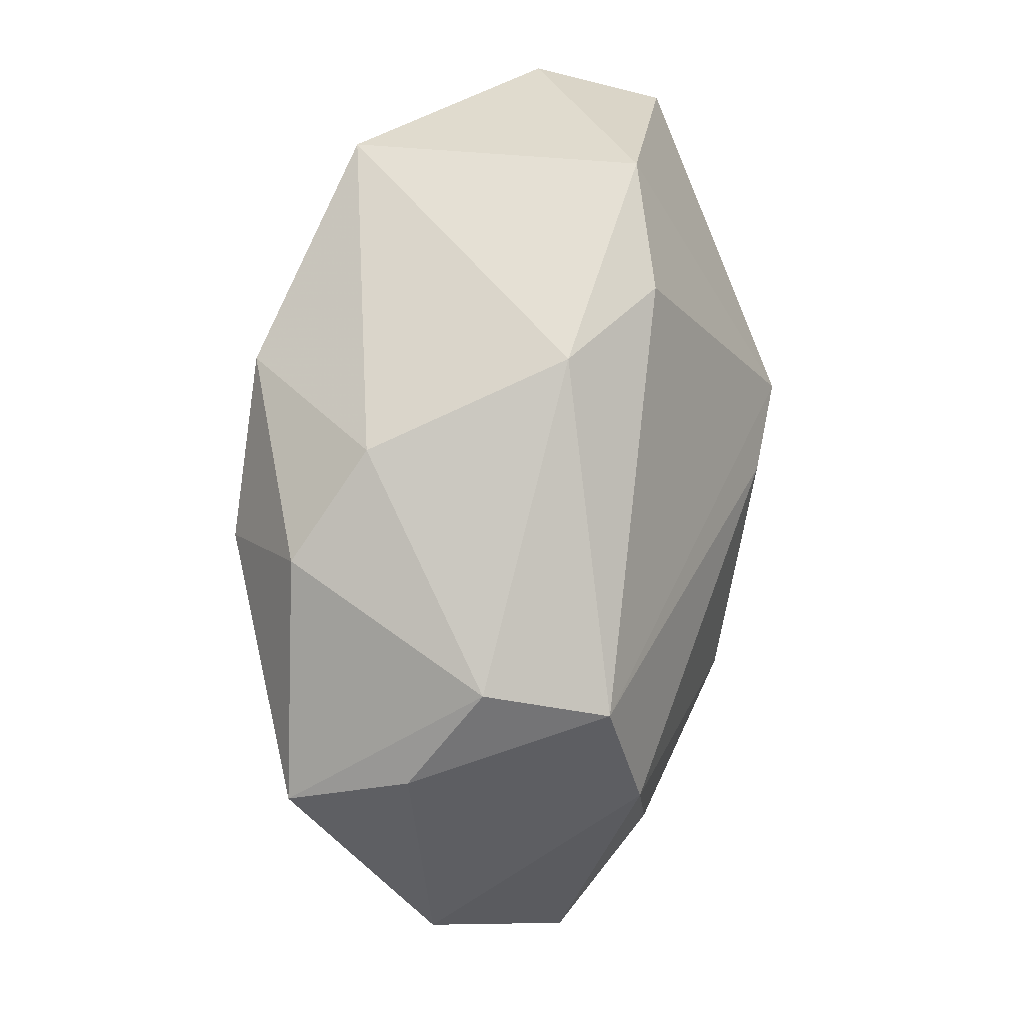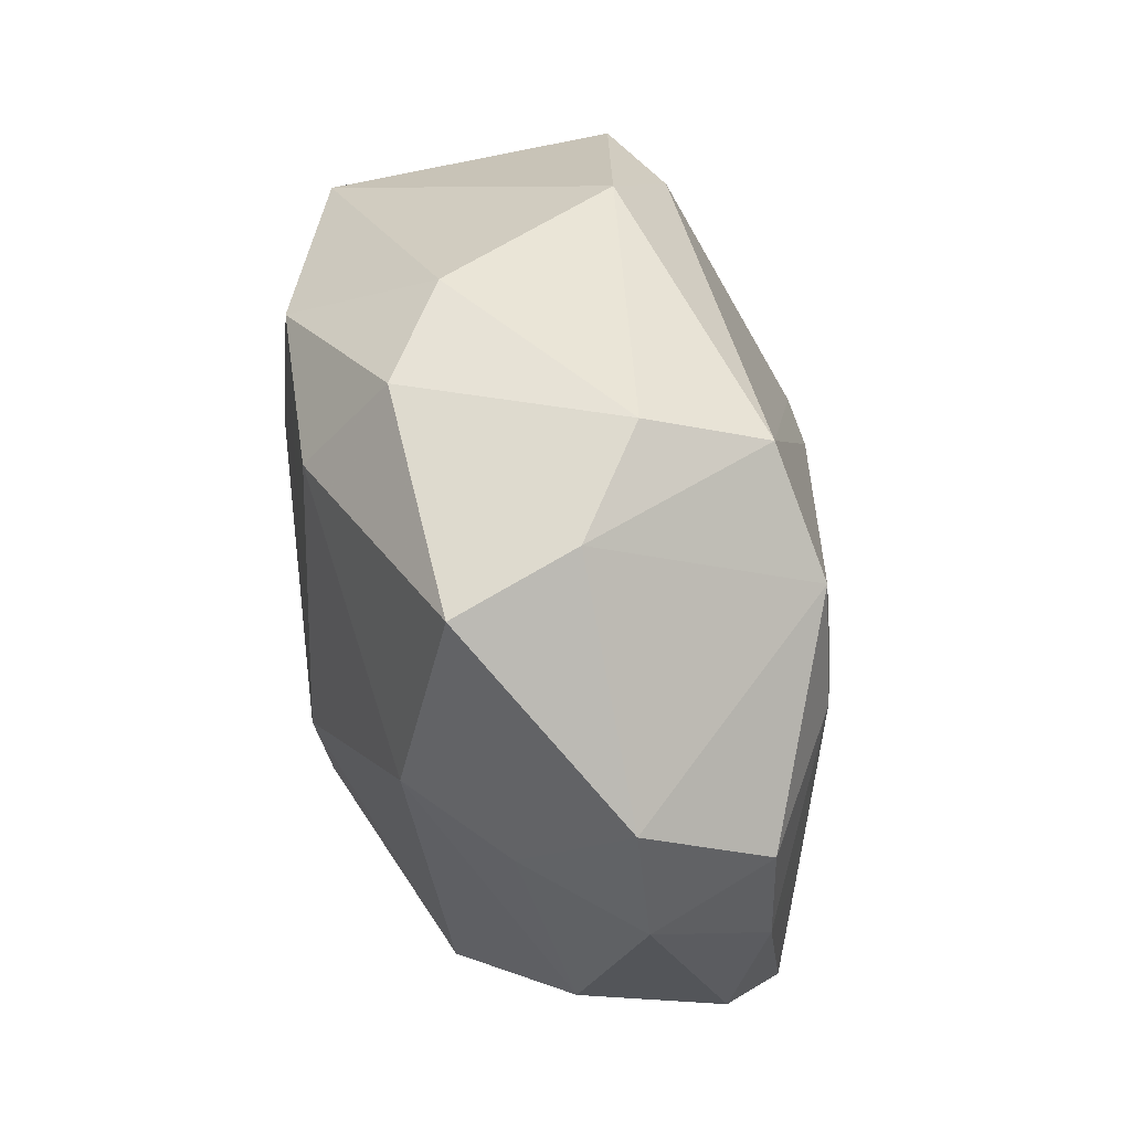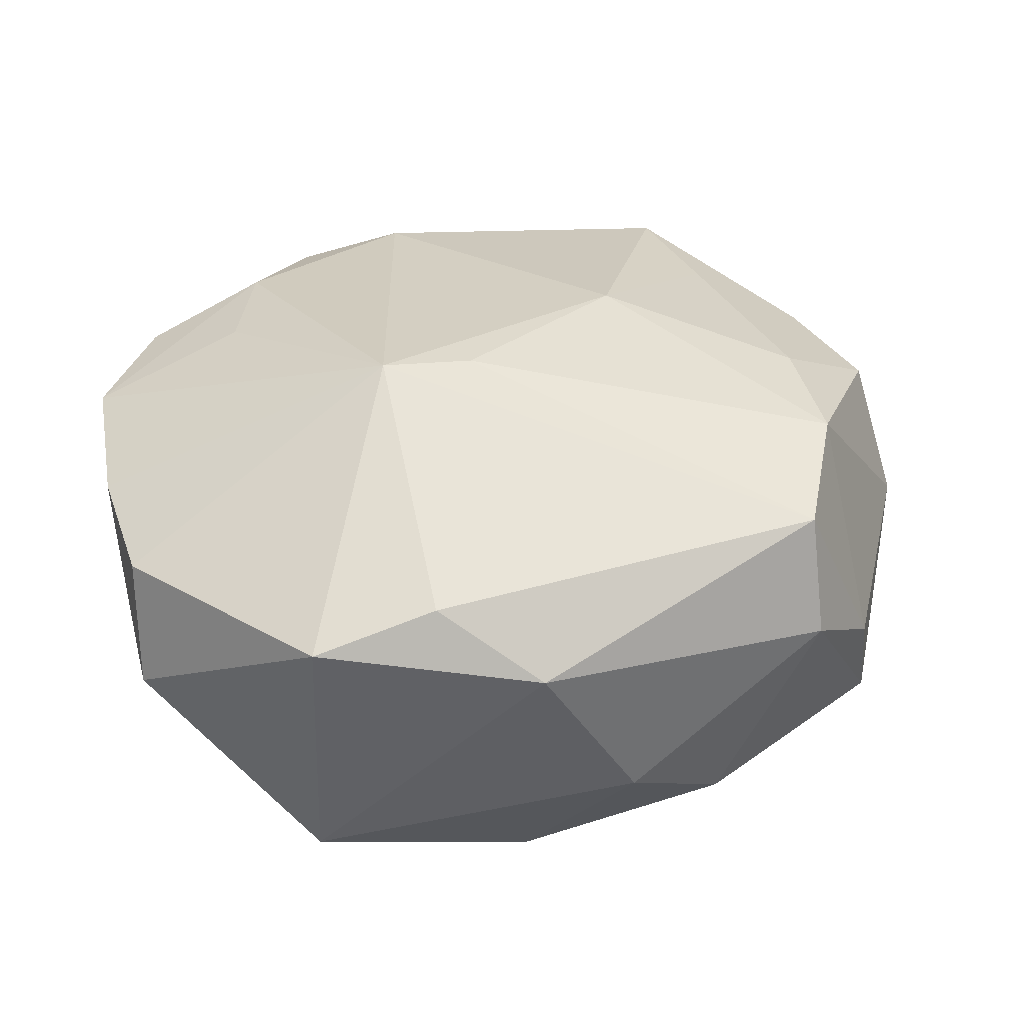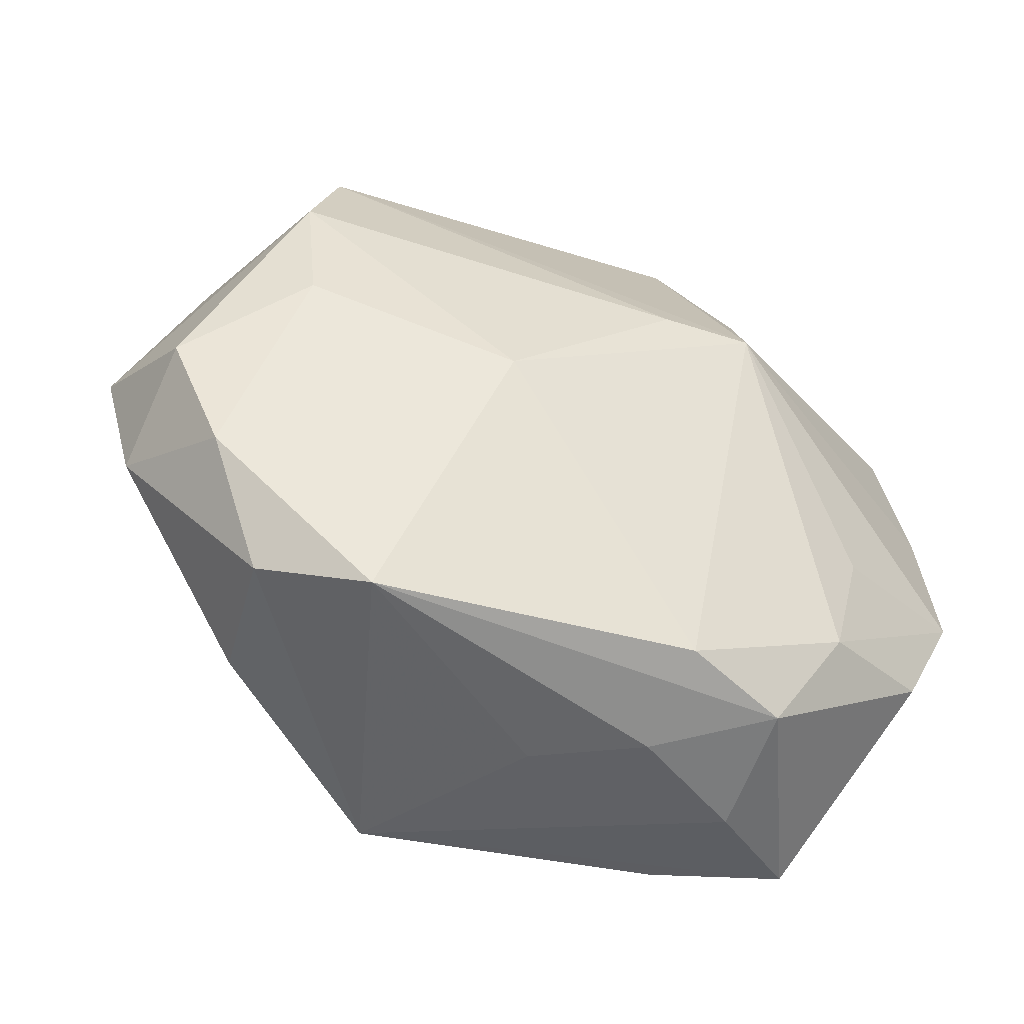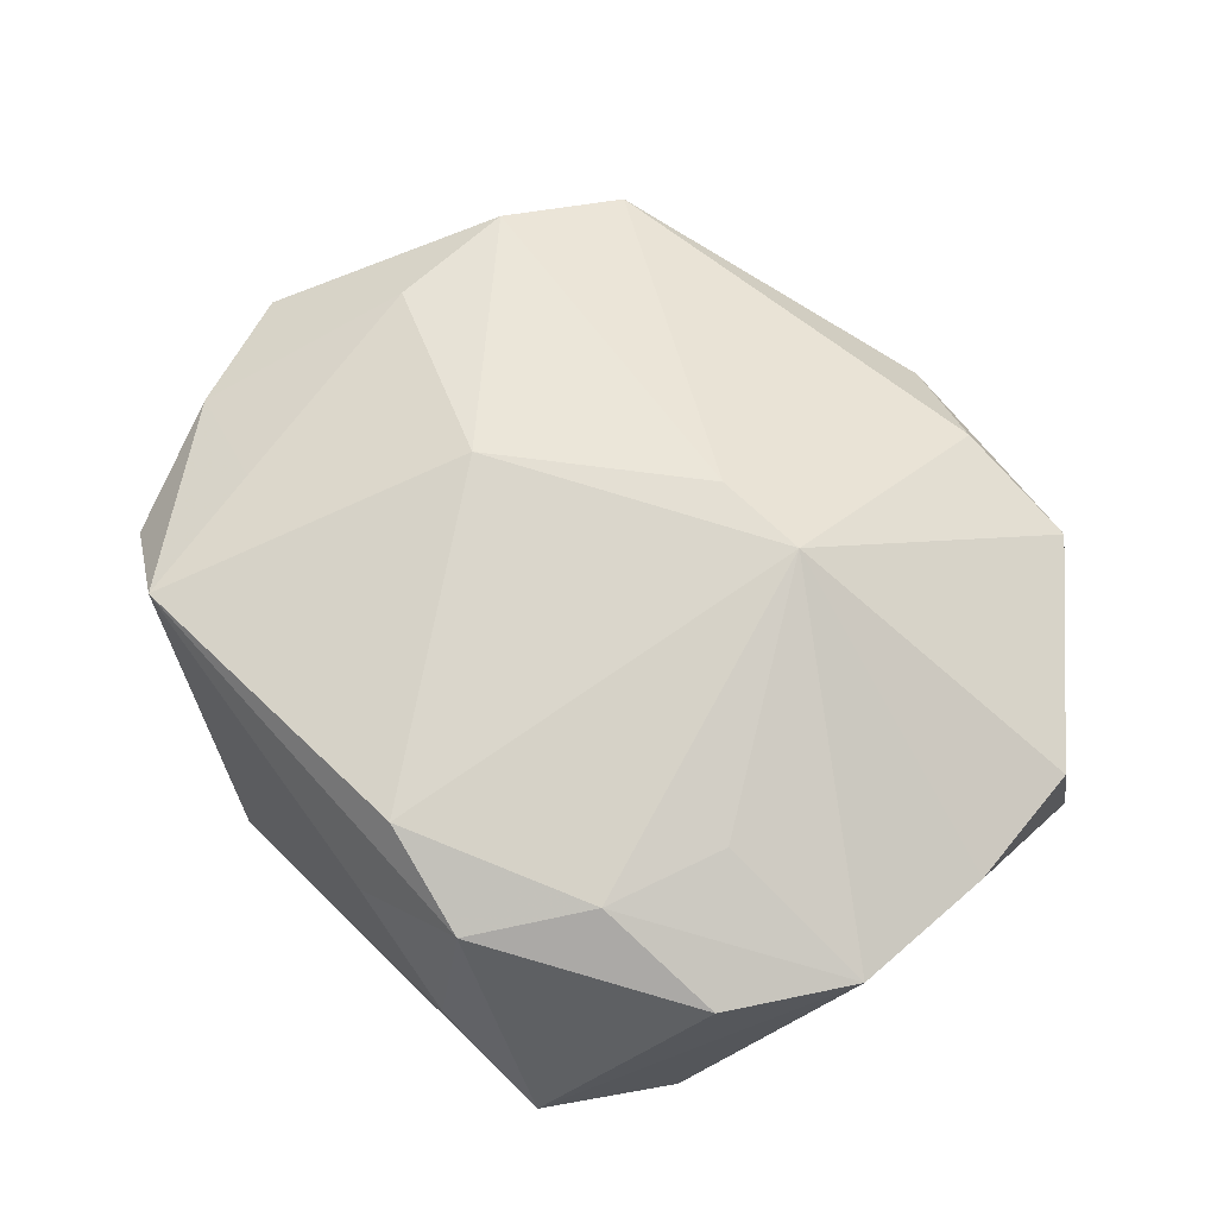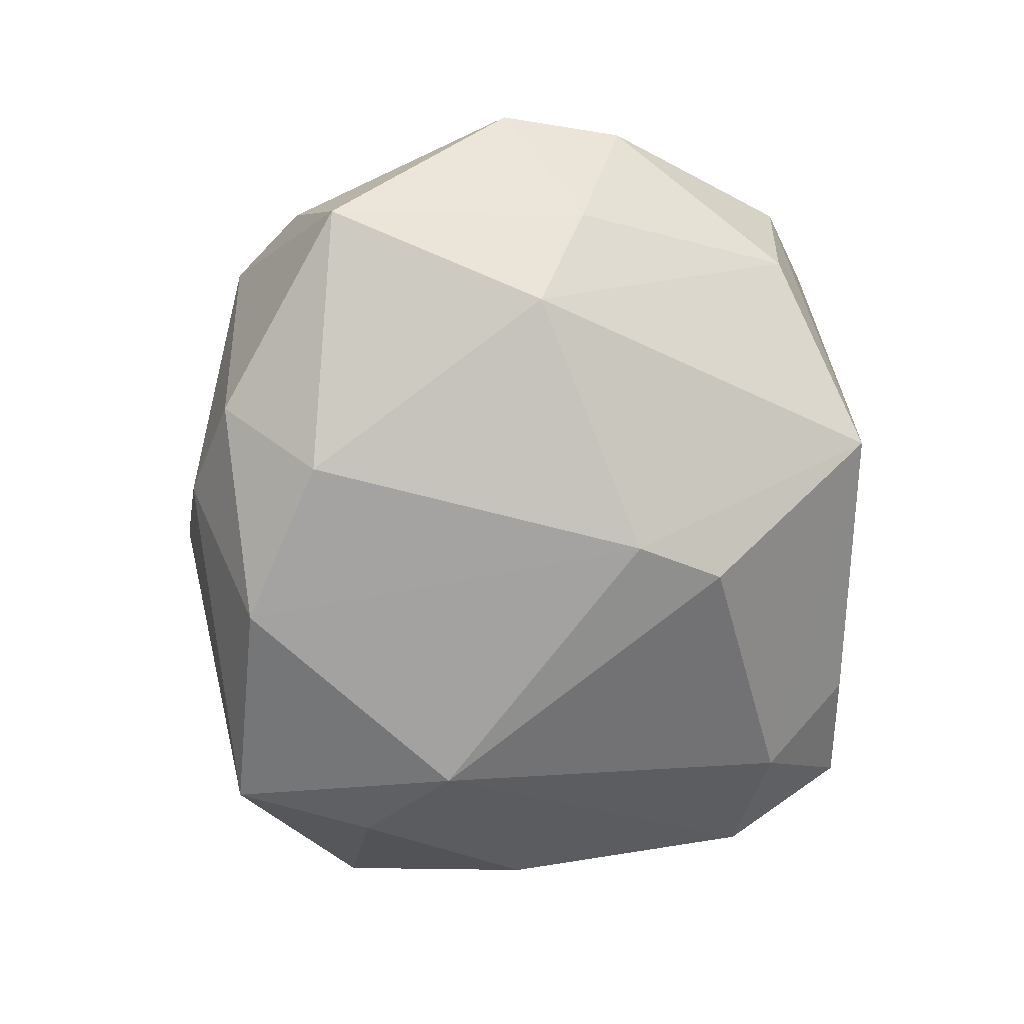
<metadata>
{"format":"obj","ext":"obj","renderer":"f3d","projection":"perspective","resolution":1024,"background":"white","views":[{"elev":71.0,"azim":-81.6,"up":"+Y"},{"elev":29.3,"azim":-99.5,"up":"+Y"},{"elev":33.6,"azim":171.0,"up":"+Z"},{"elev":-45.5,"azim":-26.3,"up":"+Y"},{"elev":66.6,"azim":48.8,"up":"+Z"},{"elev":-73.1,"azim":-88.0,"up":"+Z"}]}
</metadata>
<code>
v 0.0009139 0.02405 -0.02159
v 0.02113 -0.02328 -0.01088
v 0.03483 0.01812 -0.002648
v -0.01135 -0.004304 0.0207
v -0.0257 -0.02495 -0.002837
v 0.006418 -0.03097 0.009207
v -0.03323 -0.01471 0.01092
v 0.0113 0.008307 0.0222
v 0.03161 -0.01791 0.01249
v -0.007961 0.02998 -0.01041
v 0.02012 0.03049 0.007552
v -0.02822 -0.02545 0.008923
v 0.02383 -0.009817 0.0168
v 0.01725 0.007156 -0.02144
v -0.0255 0.02587 0.001545
v -0.02069 -0.02905 0.01509
v -0.03188 0.01954 -0.003651
v 0.003411 0.007887 0.02175
v -0.0008589 -0.01776 -0.01979
v 0.0367 0.00466 0.009654
v -0.001837 -0.03104 0.003912
v 0.02122 -0.01974 0.01681
v -0.03182 -0.0067 -0.008621
v 0.0008257 0.03315 0.00447
v -0.03986 0.000124 -0.0009819
v 0.03064 -0.02 -0.006944
v 0.01513 -0.03045 -0.006417
v 0.009548 0.02966 0.01053
v -0.004348 -0.01061 -0.02159
v -0.0167 0.02579 -0.01532
v 0.02569 -0.03027 -0.002189
v 0.03695 -0.008021 0.01169
v 0.03232 0.001364 -0.009376
v 0.02378 0.01517 -0.0169
v -0.02582 -0.002674 -0.01633
v 0.01556 -0.02869 0.0147
v -0.03369 0.0154 -0.01345
v -0.02796 0.001995 0.01591
v -0.02865 0.01288 0.01507
v 0.006402 -0.0272 0.01748
v 0.01651 -0.03166 0.00422
v 0.02031 0.02697 -0.01616
v -0.02348 -0.01726 0.01542
v -0.0373 -0.004733 0.009908
v -0.01028 -0.03166 -0.01072
v 0.03475 0.01577 0.00824
v -0.02488 0.02295 0.01164
v -0.01258 0.01761 -0.02159
v -0.03766 -0.0103 0.0005289
f 16 12 45
f 45 12 5
f 9 36 31
f 35 48 29
f 29 45 35
f 5 23 35
f 35 45 5
f 5 12 49
f 25 23 49
f 49 23 5
f 16 4 43
f 43 4 38
f 16 45 21
f 16 36 40
f 40 4 16
f 8 4 40
f 8 20 46
f 32 9 31
f 32 20 8
f 8 13 32
f 34 14 42
f 34 33 14
f 25 49 44
f 14 33 26
f 26 2 14
f 33 32 26
f 31 2 26
f 26 32 31
f 31 45 27
f 27 2 31
f 45 2 27
f 19 2 45
f 19 45 29
f 29 14 19
f 14 2 19
f 41 45 31
f 41 21 45
f 31 36 41
f 22 13 8
f 8 40 22
f 22 40 36
f 36 9 22
f 22 32 13
f 9 32 22
f 3 34 42
f 33 34 3
f 3 46 20
f 20 32 3
f 3 32 33
f 7 49 12
f 7 44 49
f 7 12 16
f 16 43 7
f 7 43 38
f 38 44 7
f 16 21 6
f 21 41 6
f 6 36 16
f 6 41 36
f 38 4 39
f 39 44 38
f 25 44 39
f 37 23 25
f 37 35 23
f 48 35 37
f 1 10 42
f 42 14 1
f 29 48 1
f 1 14 29
f 18 4 8
f 18 39 4
f 8 47 18
f 18 47 39
f 15 10 30
f 30 37 15
f 10 1 30
f 48 37 30
f 30 1 48
f 42 10 24
f 24 10 15
f 15 47 24
f 25 39 17
f 39 47 17
f 17 47 15
f 17 37 25
f 15 37 17
f 42 24 11
f 11 3 42
f 46 3 11
f 8 46 11
f 28 24 47
f 28 11 24
f 28 47 8
f 8 11 28

</code>
